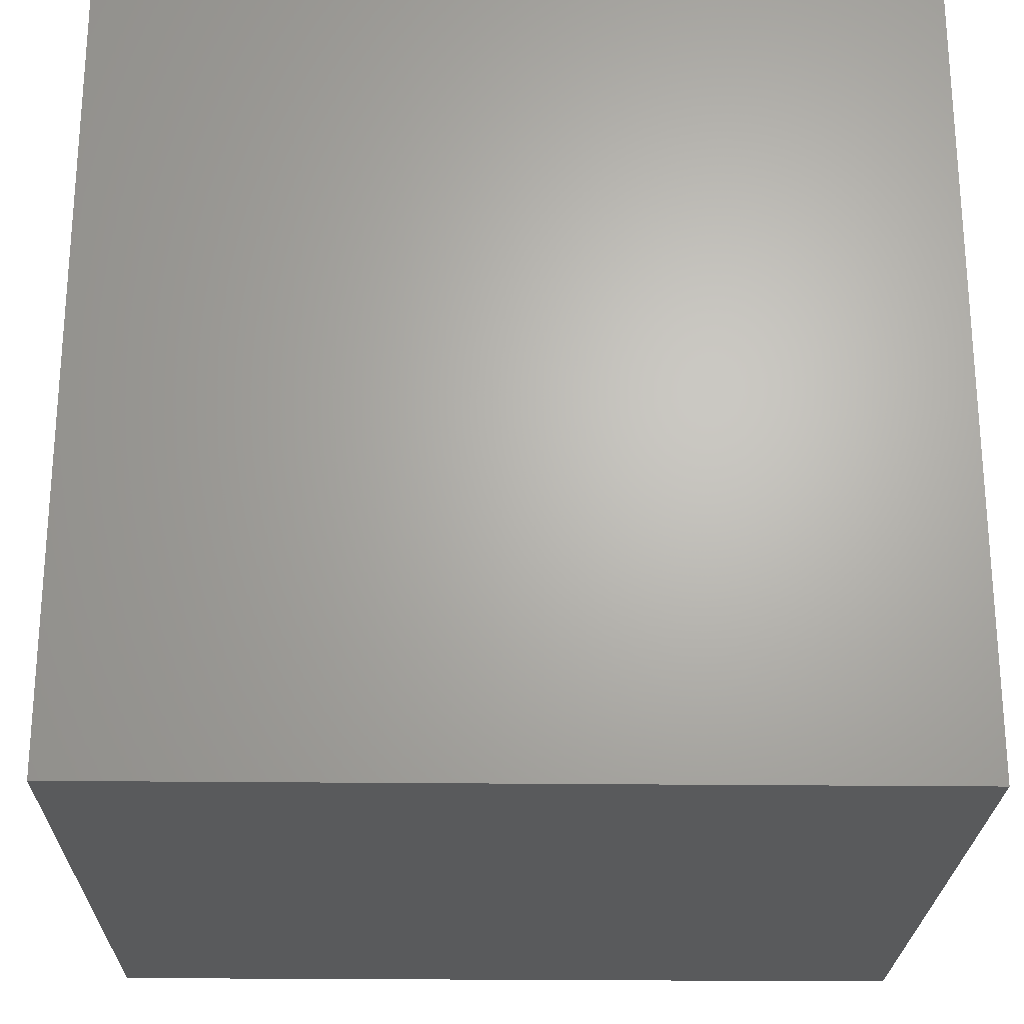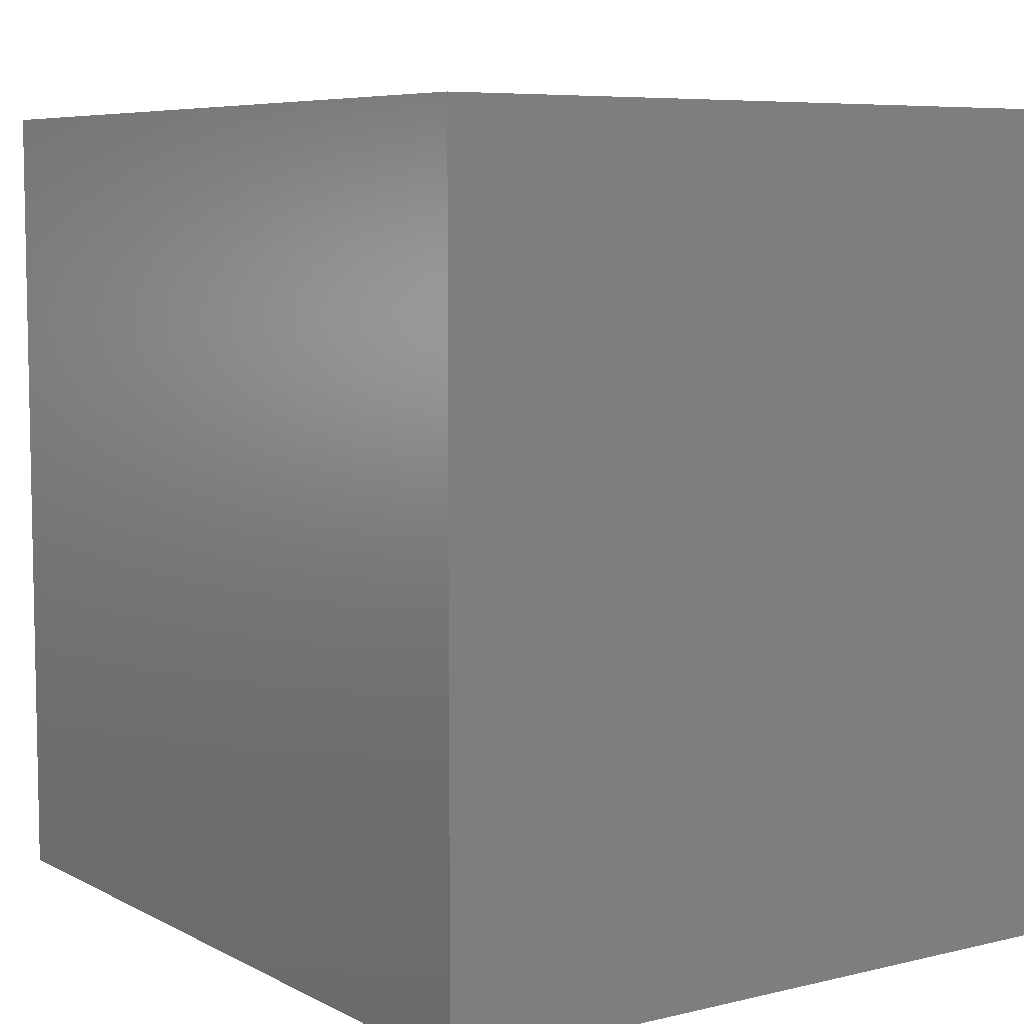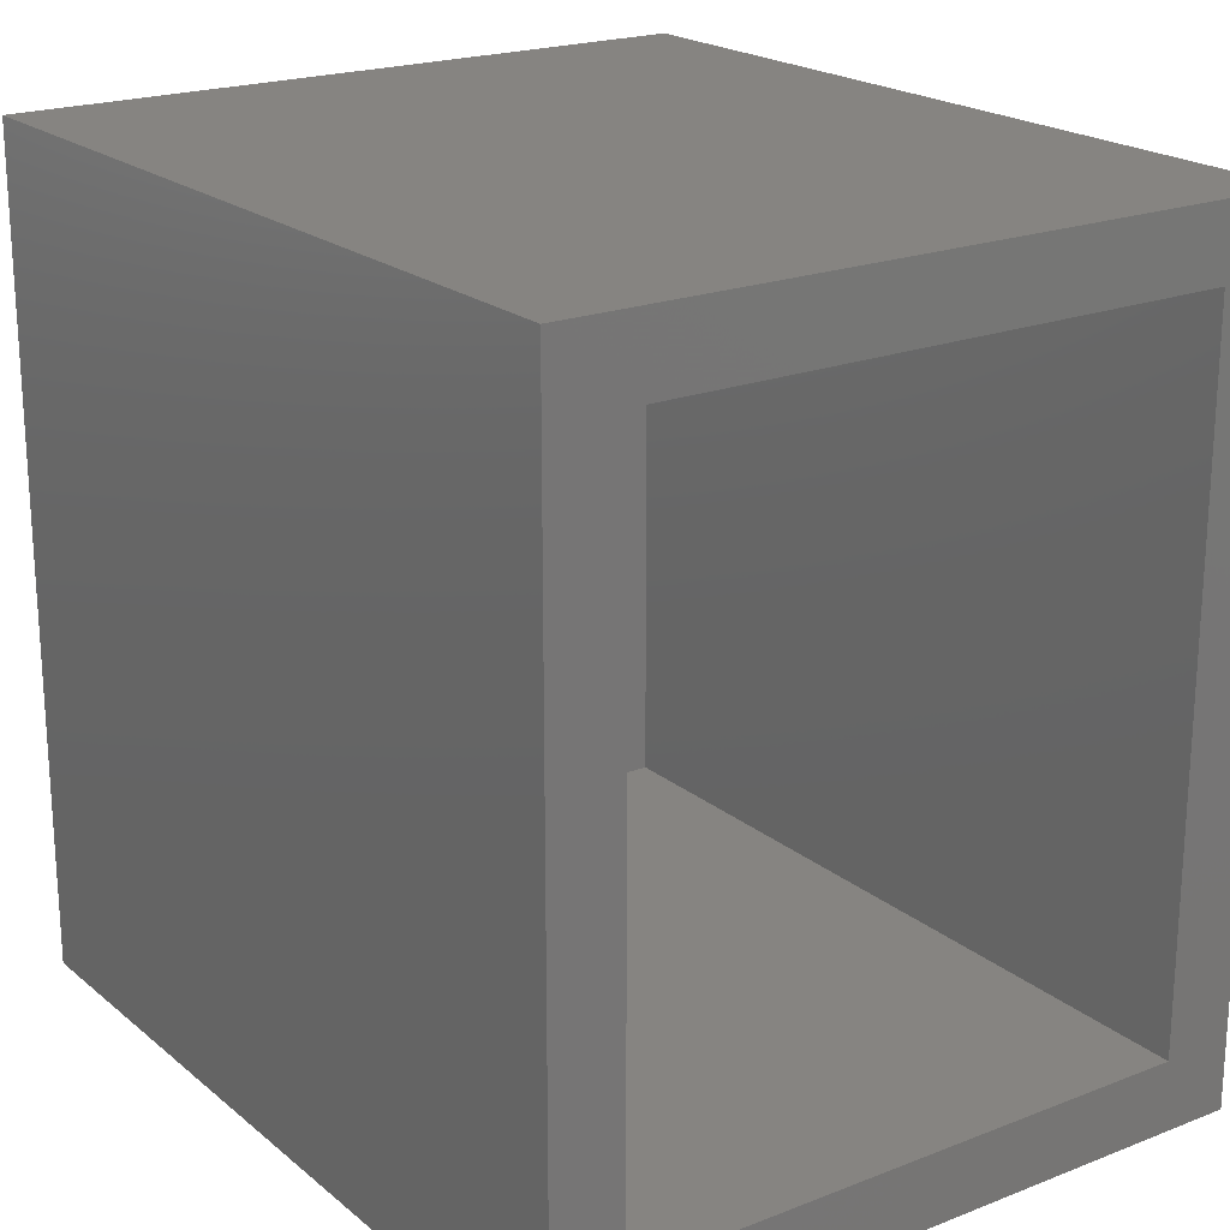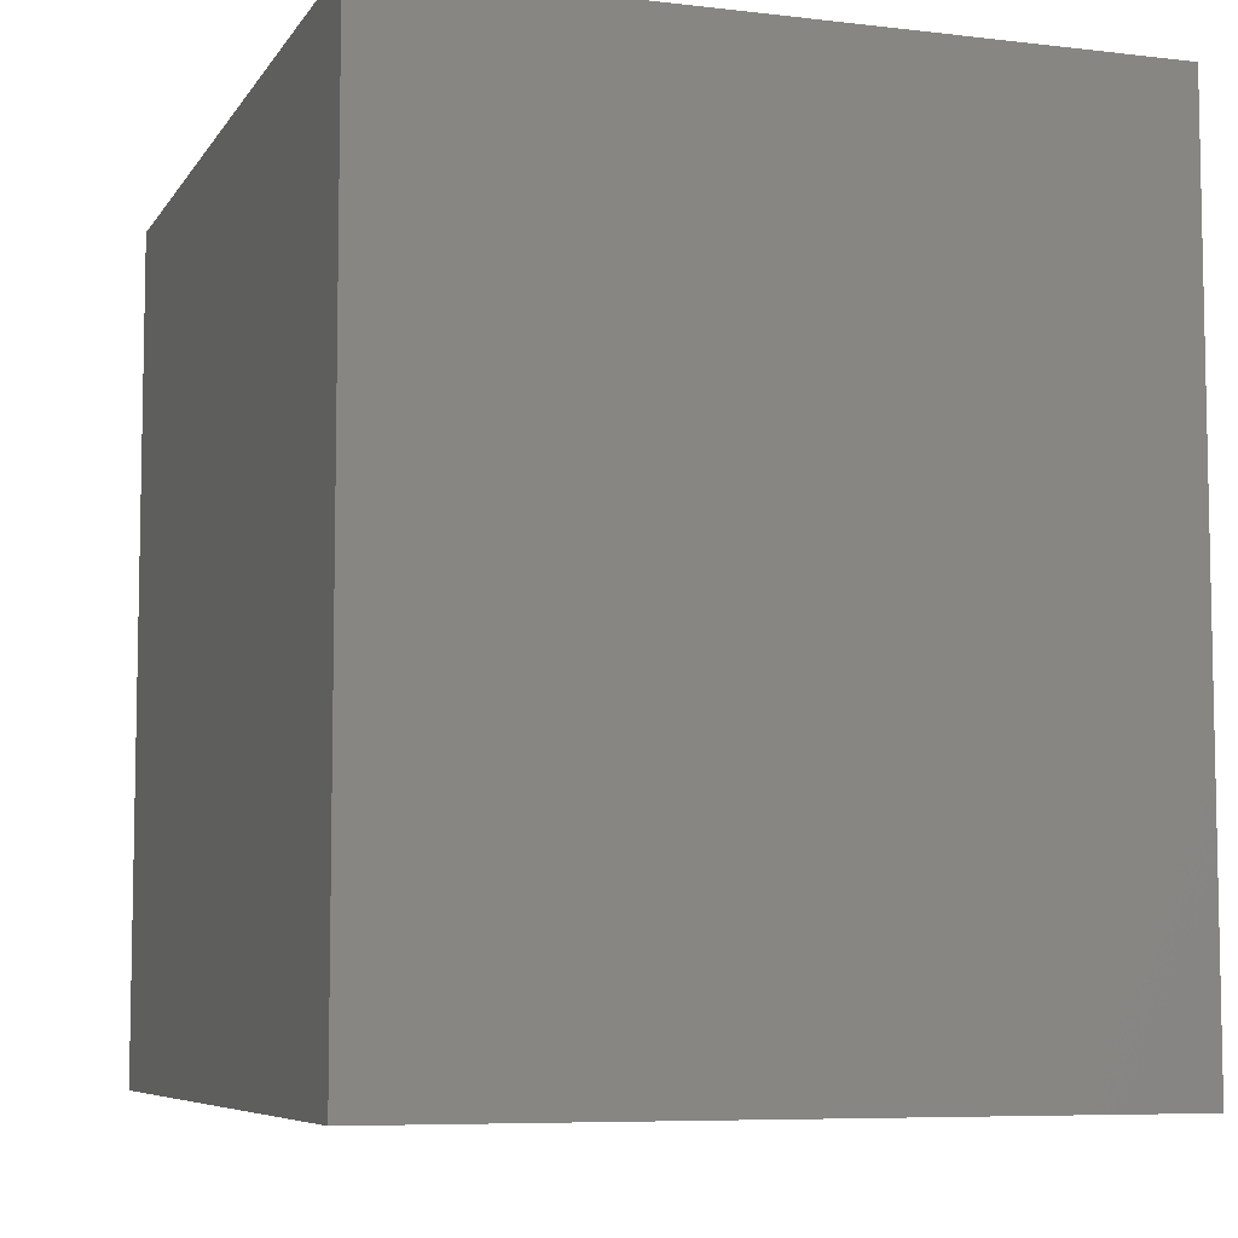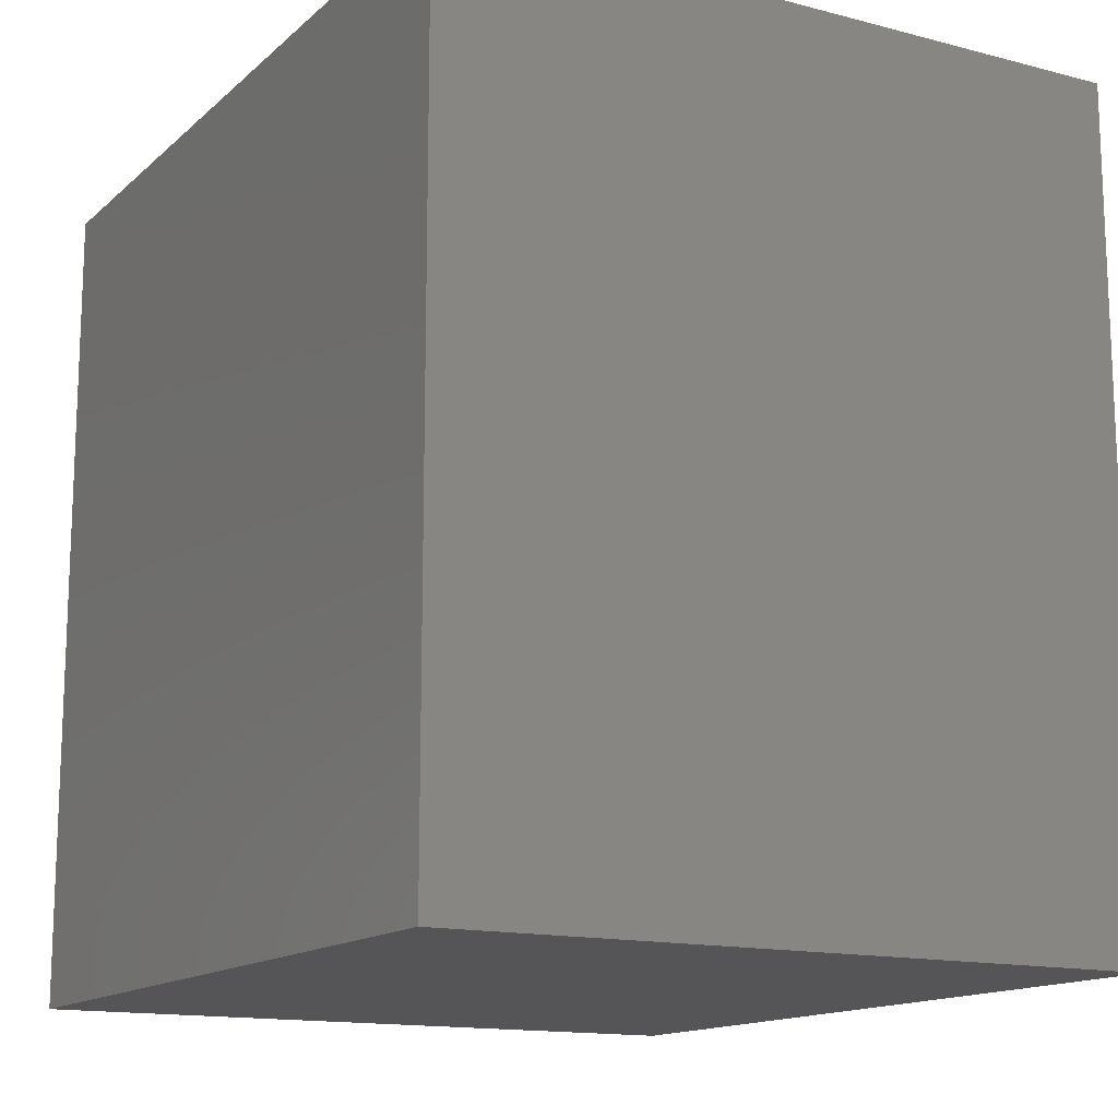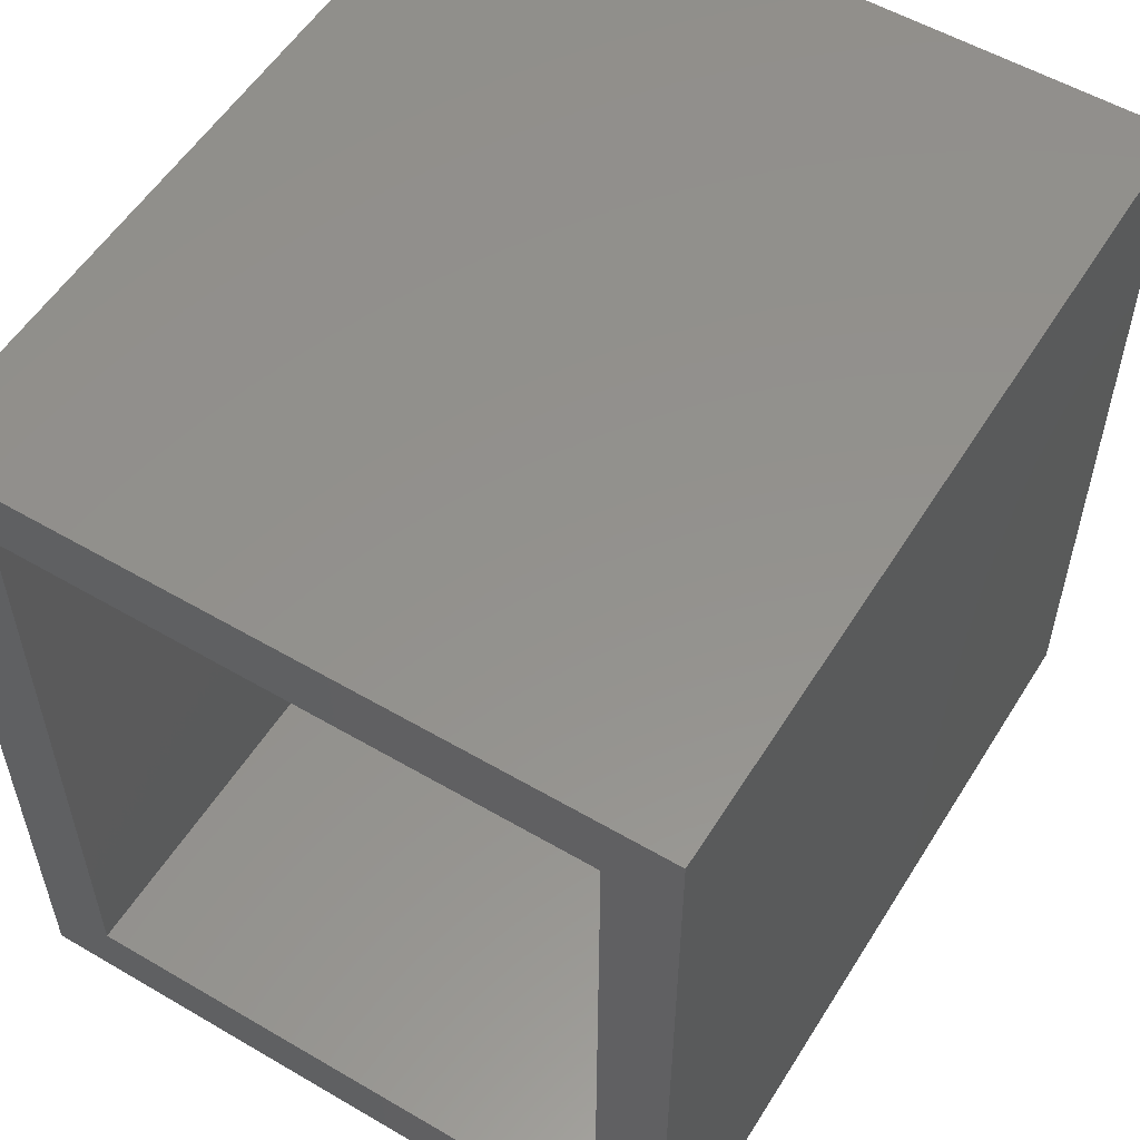
<metadata>
{"format":"stl","ext":"stl","renderer":"f3d","projection":"perspective","resolution":1024,"background":"white","views":[{"elev":-23.9,"azim":-91.1,"up":"+Z"},{"elev":6.9,"azim":-34.7,"up":"+Z"},{"elev":20.7,"azim":144.9,"up":"+Z"},{"elev":-7.1,"azim":-18.8,"up":"+Y"},{"elev":-14.3,"azim":150.4,"up":"+Y"},{"elev":55.3,"azim":-148.4,"up":"+Z"}]}
</metadata>
<code>
# stl→obj: 16 verts, 28 faces
v 1.005e-16 0 0.7344
v 0.0625 0 0.0625
v 0 0 0
v 0.5714 0 0.0625
v 0.6339 0 -3.881e-17
v 0.0625 0 0.6719
v 0.6339 0 0.7344
v 0.5714 0 0.6719
v 0.0625 -0.6875 0.0625
v 0.5714 -0.6875 0.0625
v 0.5714 -0.6875 0.6719
v 0.0625 -0.6875 0.6719
v 0 -0.75 0
v 0.6339 -0.75 -3.881e-17
v 1.005e-16 -0.75 0.7344
v 0.6339 -0.75 0.7344
f 1 2 3
f 3 2 4
f 3 4 5
f 2 1 6
f 6 1 7
f 6 7 8
f 8 7 5
f 8 5 4
f 2 9 4
f 4 9 10
f 4 10 8
f 8 10 11
f 8 11 6
f 6 11 12
f 6 12 2
f 2 12 9
f 9 12 10
f 10 12 11
f 13 14 15
f 15 14 16
f 1 3 15
f 15 3 13
f 7 1 16
f 16 1 15
f 5 7 14
f 14 7 16
f 3 5 13
f 13 5 14

</code>
